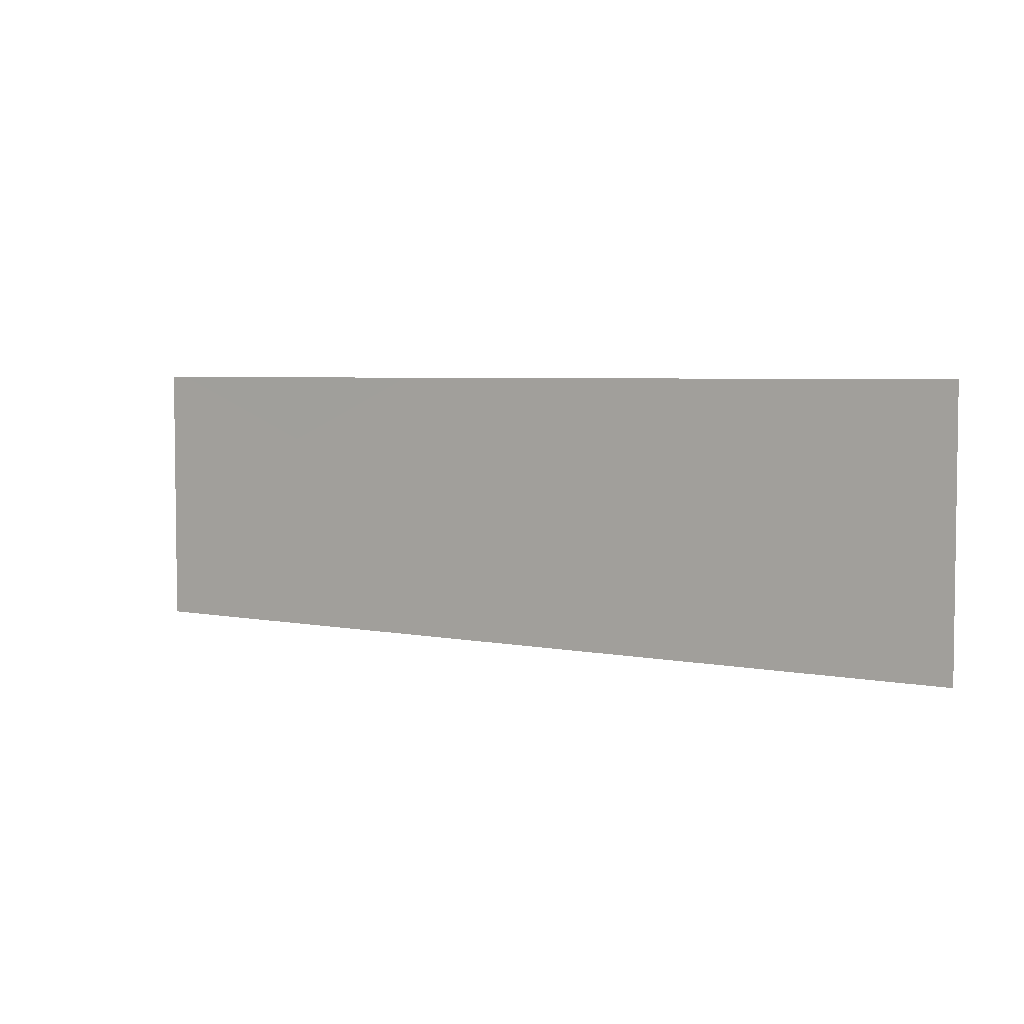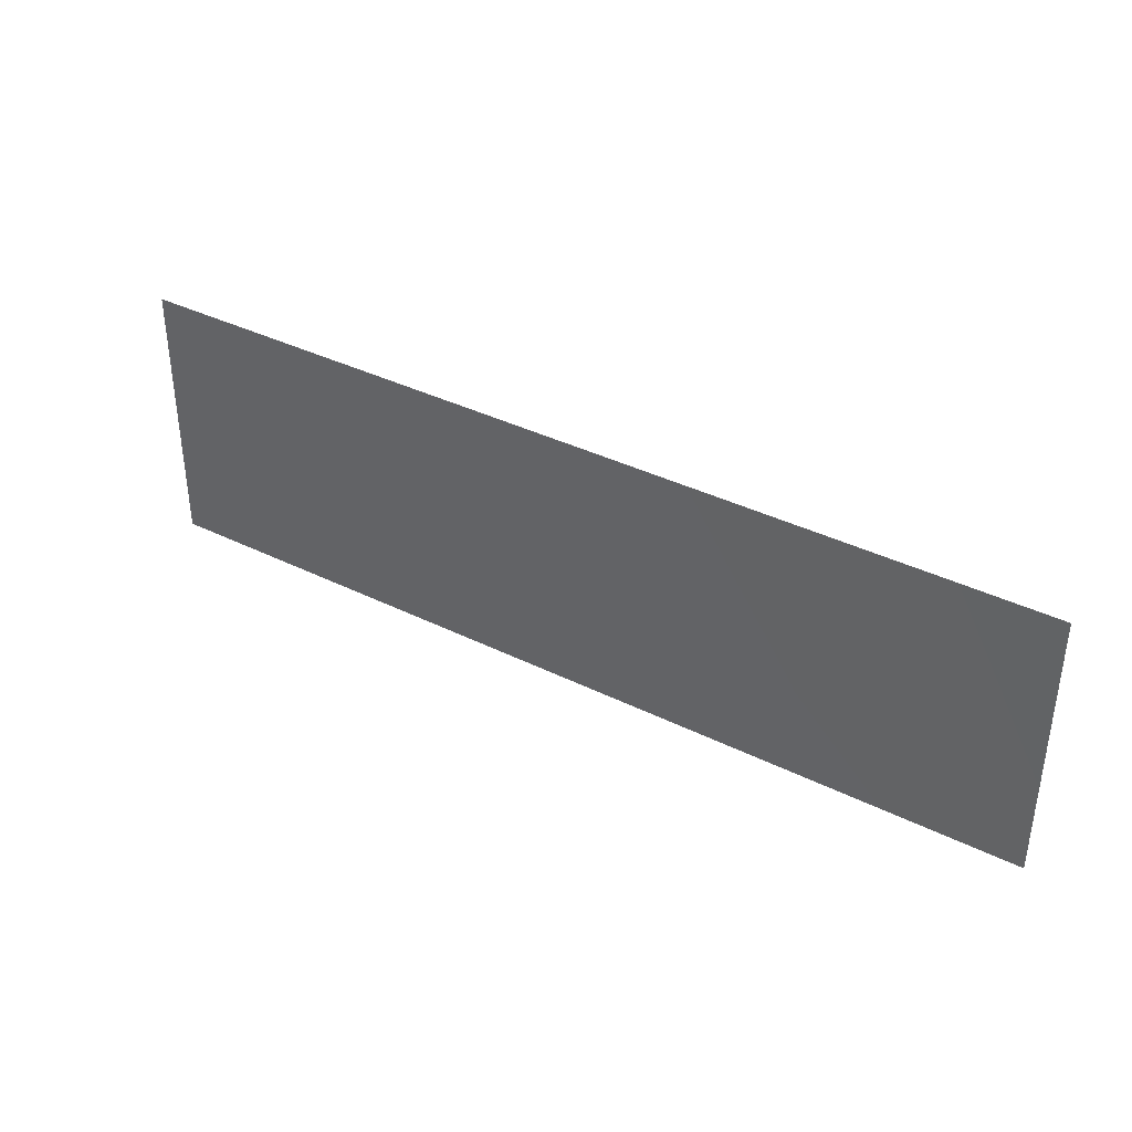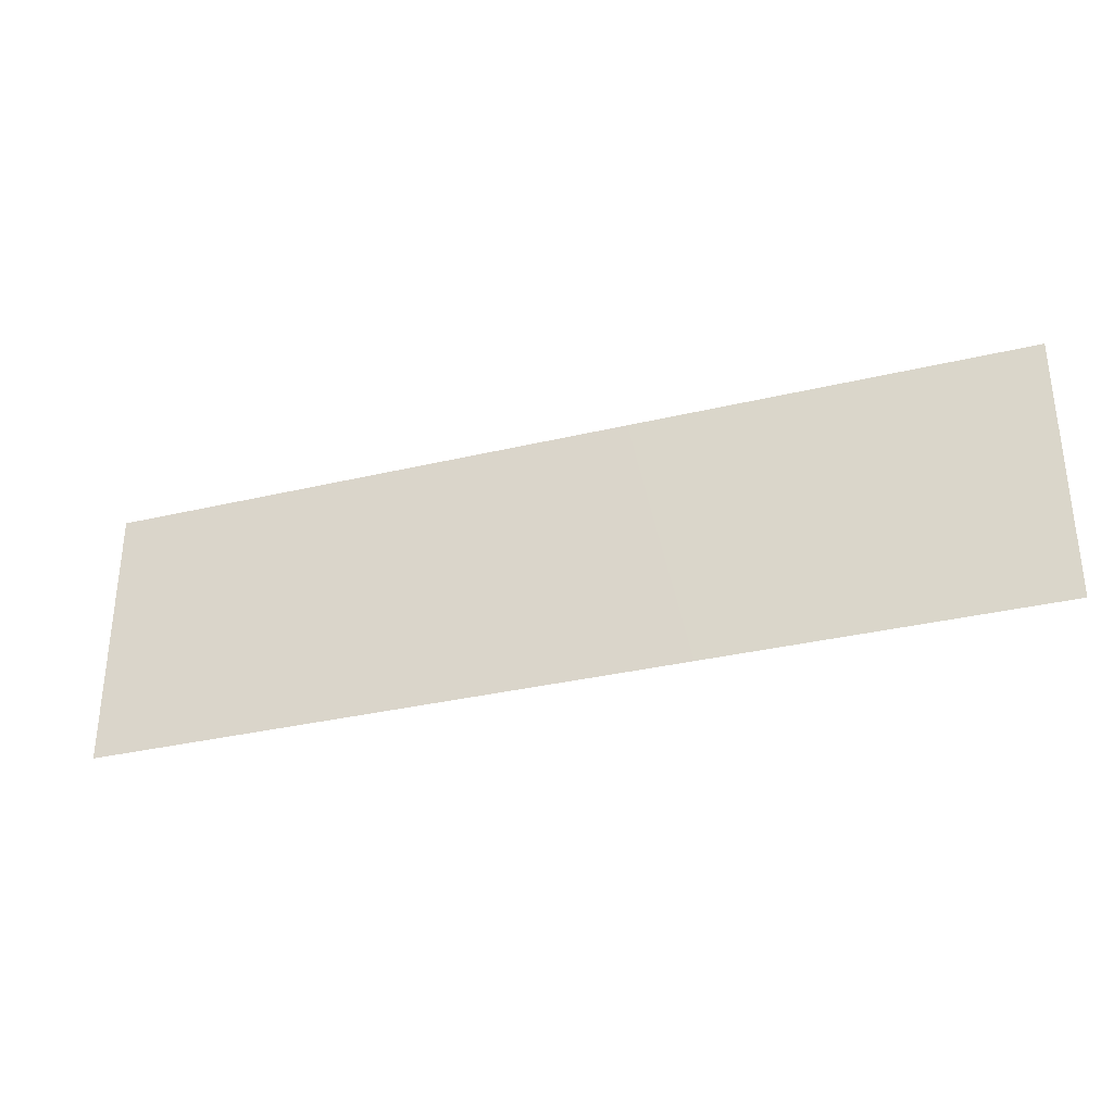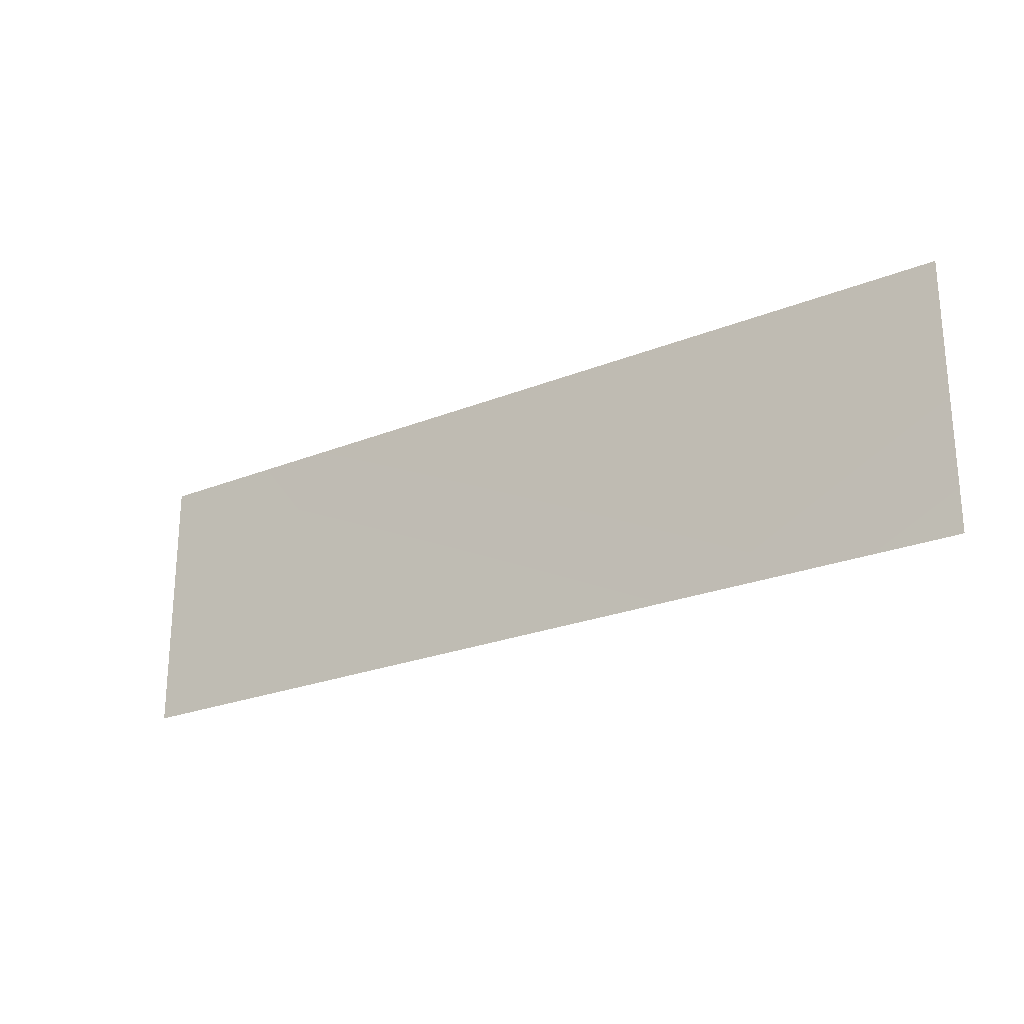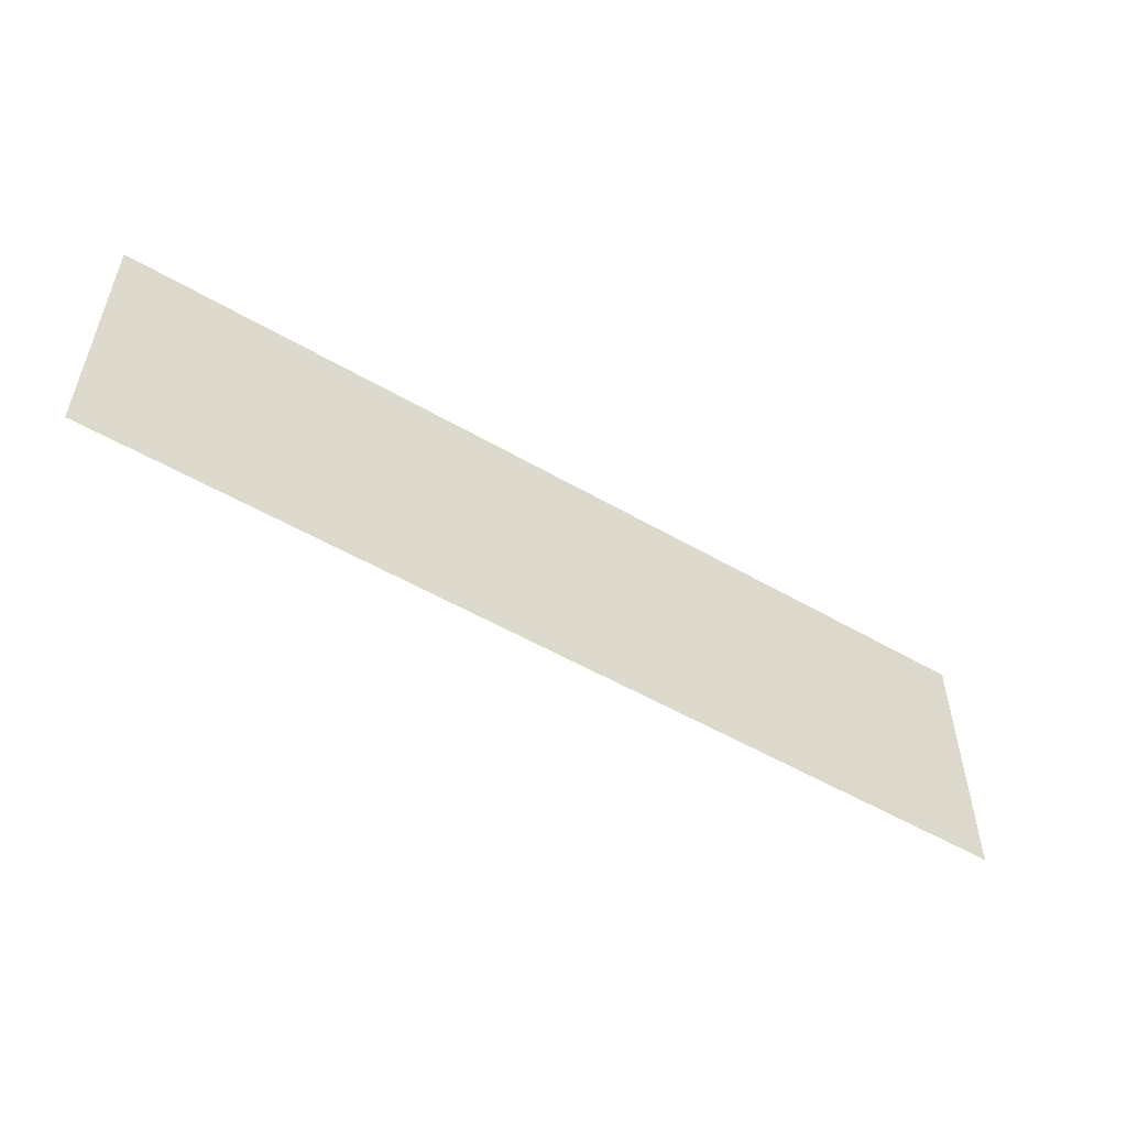
<metadata>
{"format":"obj","ext":"obj","renderer":"f3d","projection":"perspective","resolution":1024,"background":"white","views":[{"elev":4.4,"azim":-146.2,"up":"+Y"},{"elev":37.4,"azim":32.5,"up":"+Y"},{"elev":-32.9,"azim":18.3,"up":"+Y"},{"elev":-23.9,"azim":-146.0,"up":"+Y"},{"elev":-53.2,"azim":-31.9,"up":"+Y"}]}
</metadata>
<code>
g DecalMesh_MetroArea_Decal_Crack_05_(5)__155
v -2.132 1.31 -0.005894
v -4.505 1.31 -0.005465
v -4.505 -1.304 -0.00405
v -2.132 1.31 -0.005894
v -4.505 -1.304 -0.00405
v -2.59 -1.304 -0.004396
v 2.994 1.31 -0.006821
v -2.132 1.31 -0.005894
v -2.59 -1.304 -0.004396
v 2.994 1.31 -0.006821
v -2.59 -1.304 -0.004396
v 1.546 -1.304 -0.005144
v 2.994 1.31 -0.006821
v 1.546 -1.304 -0.005144
v 1.943 -1.304 -0.005216
v 4.505 1.31 -0.007094
v 3.28 -1.304 -0.005457
v 4.505 -1.304 -0.005678
v 4.505 1.31 -0.007094
v 2.994 1.31 -0.006821
v 1.943 -1.304 -0.005216
v 4.505 1.31 -0.007094
v 1.943 -1.304 -0.005216
v 3.243 -1.304 -0.00545
v 4.505 1.31 -0.007094
v 3.243 -1.304 -0.00545
v 3.28 -1.304 -0.005457
g DecalMesh_MetroArea_Decal_Crack_05_(5)__155_0
f 3 2 1
f 6 5 4
f 9 8 7
f 12 11 10
f 15 14 13
f 18 17 16
f 21 20 19
f 24 23 22
f 27 26 25

</code>
